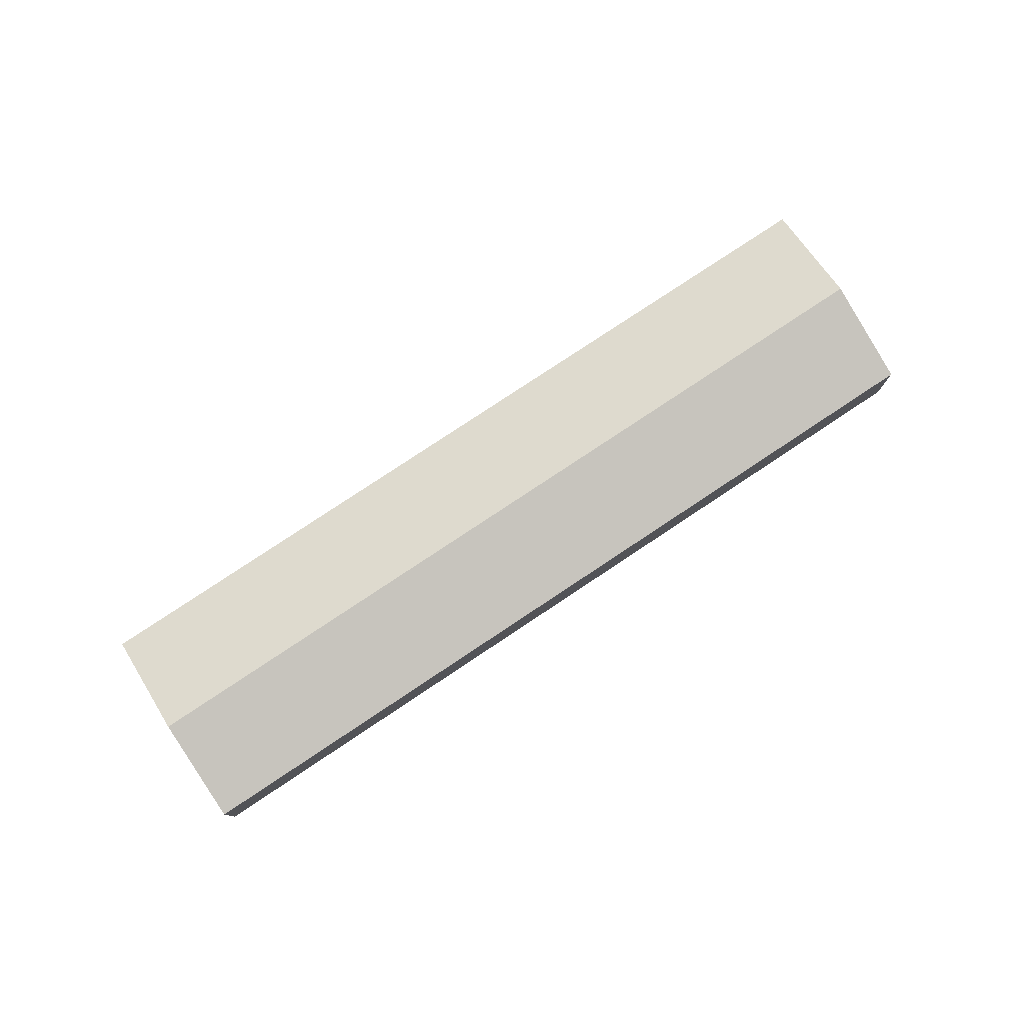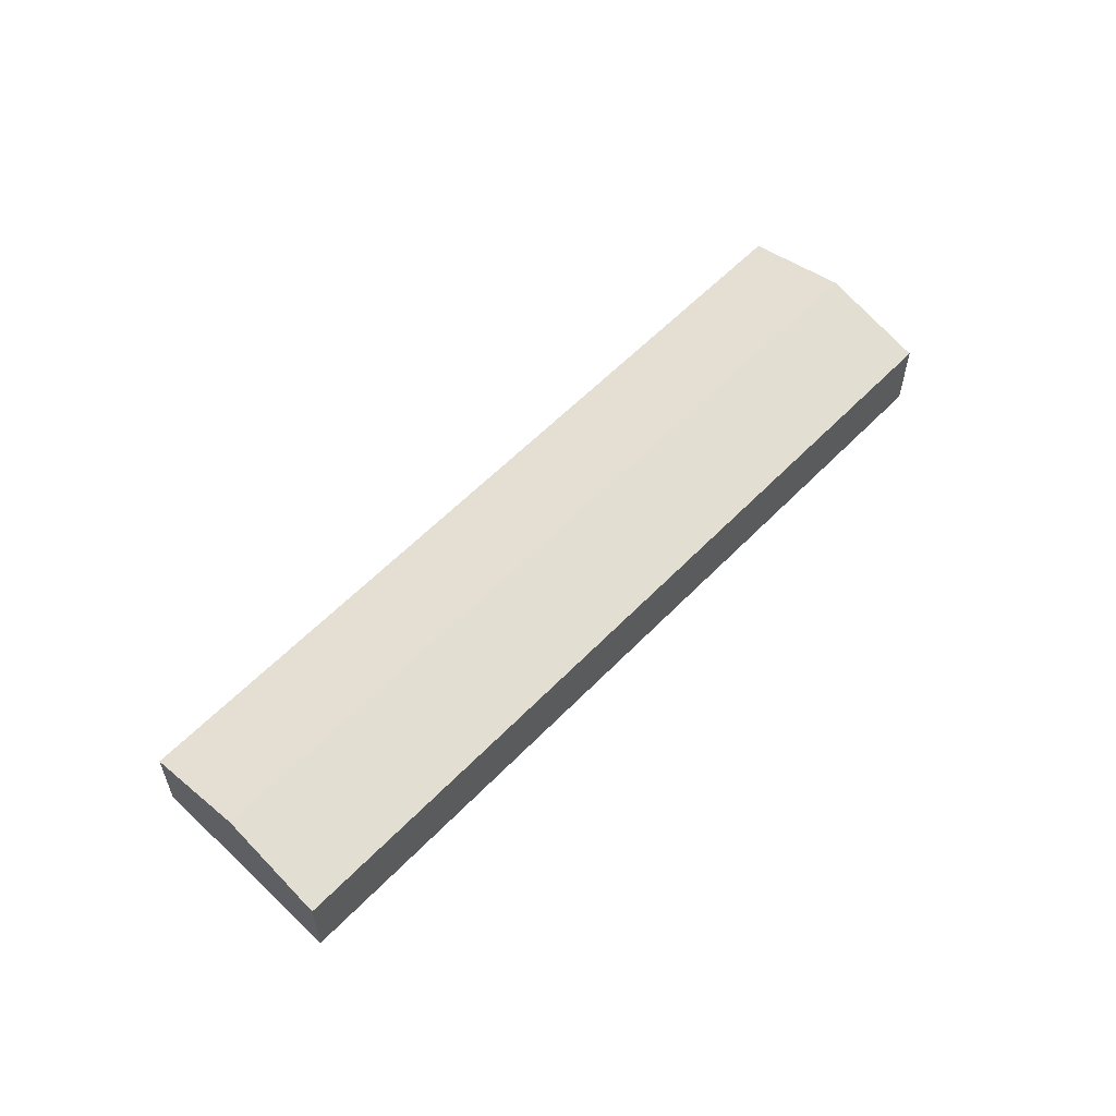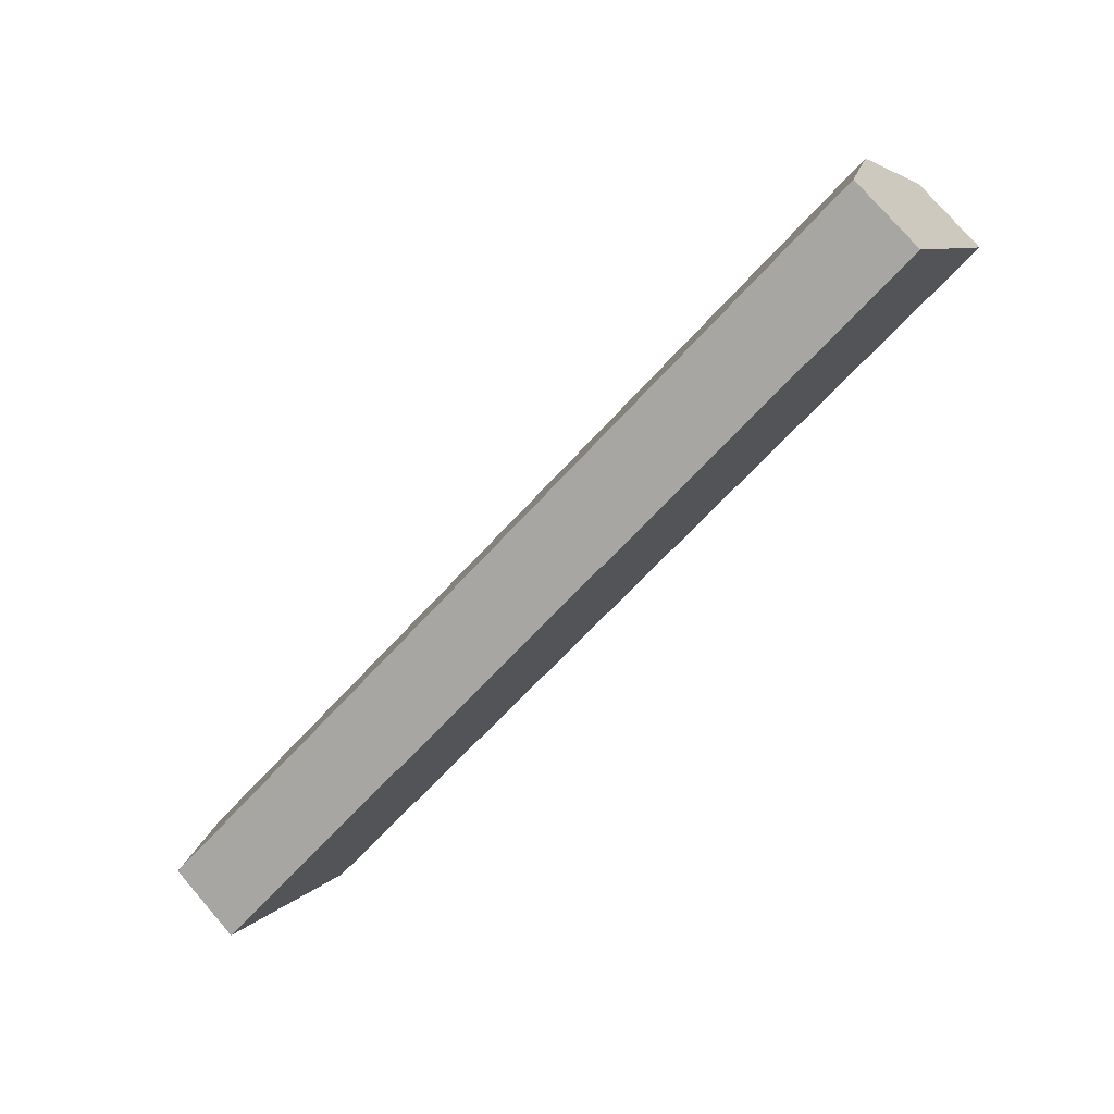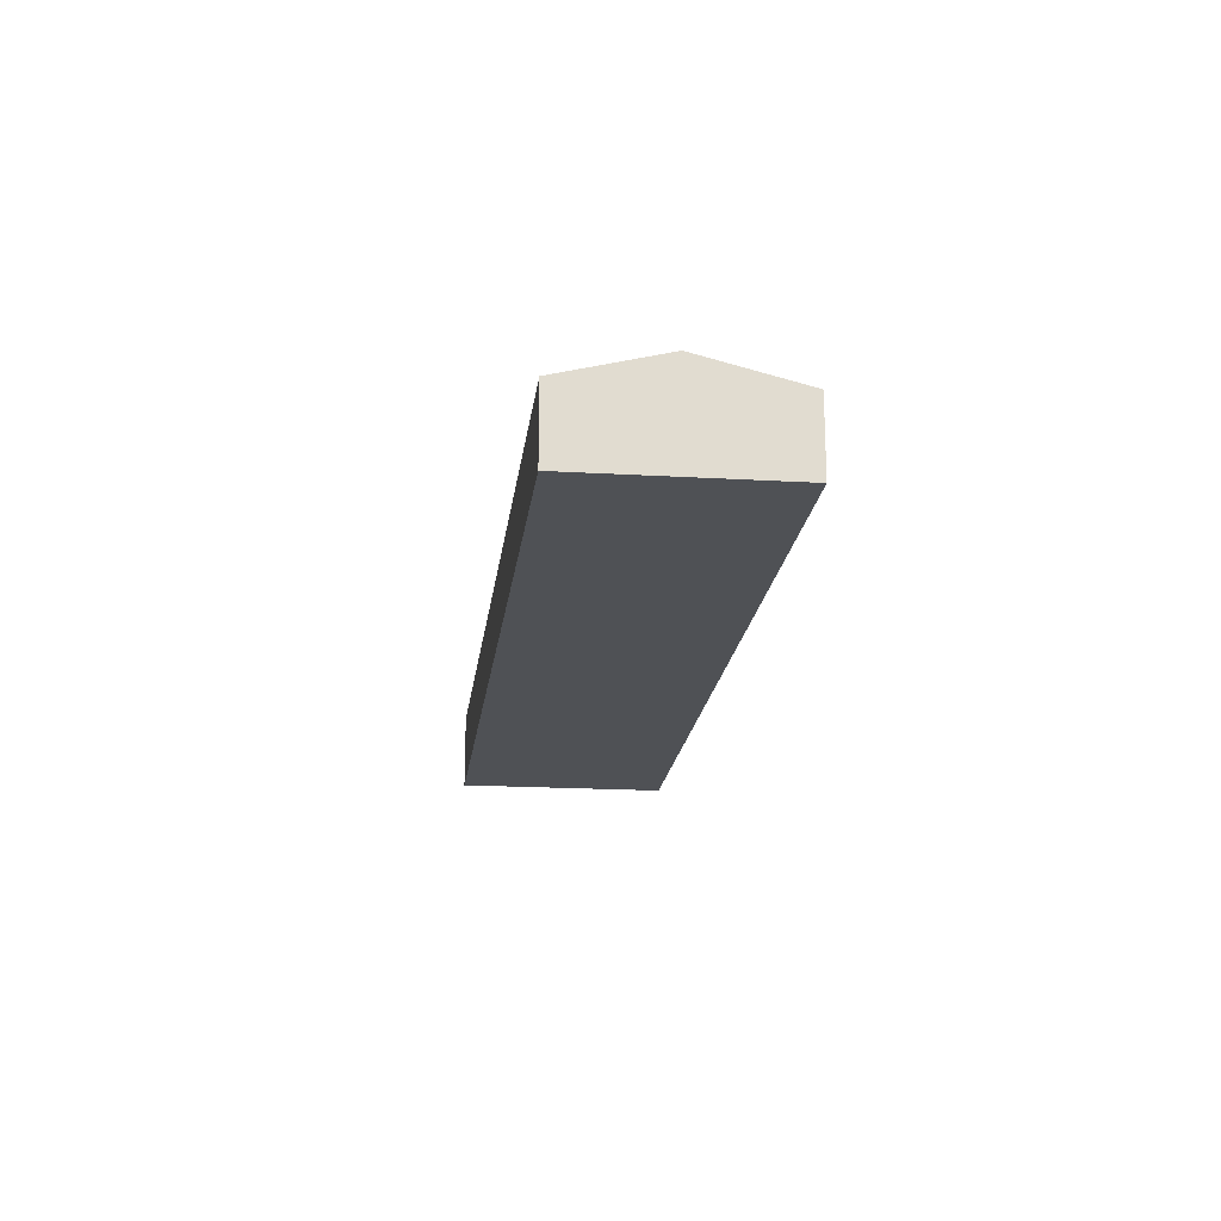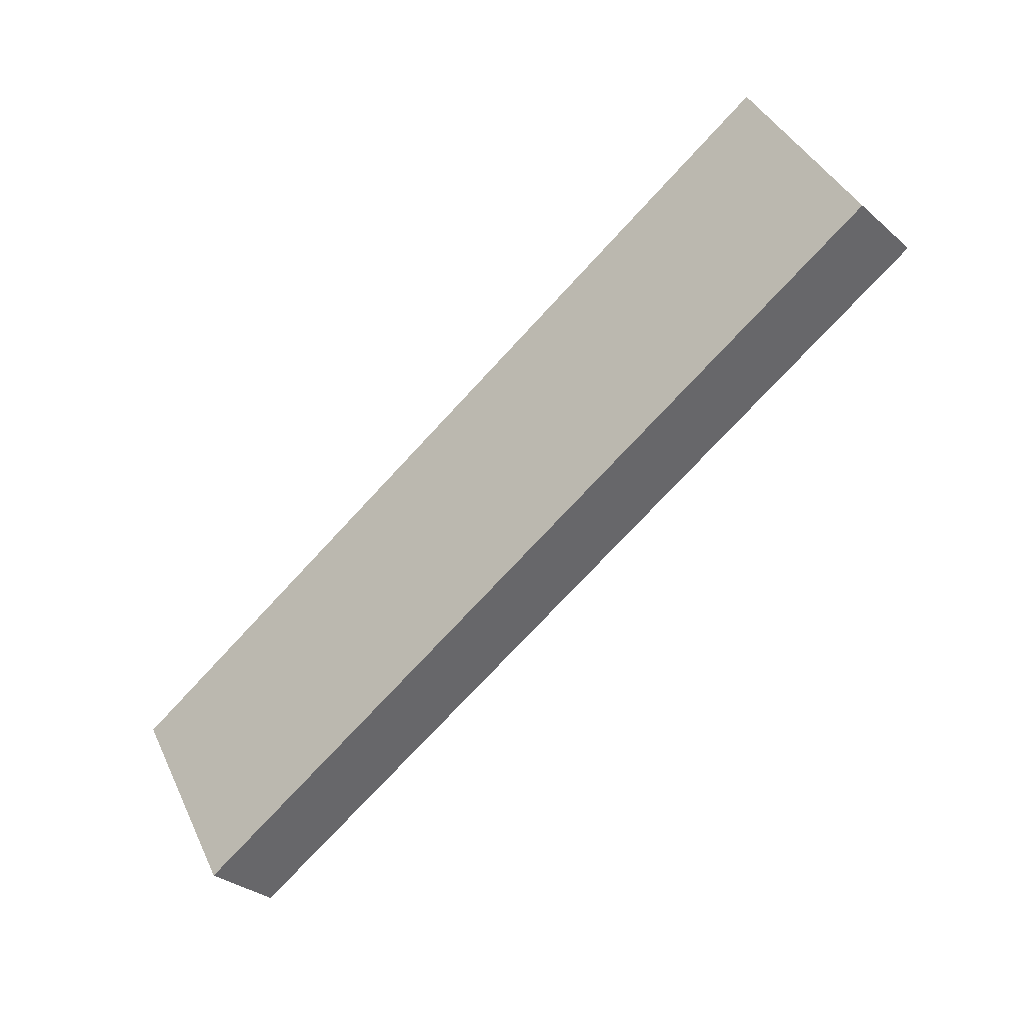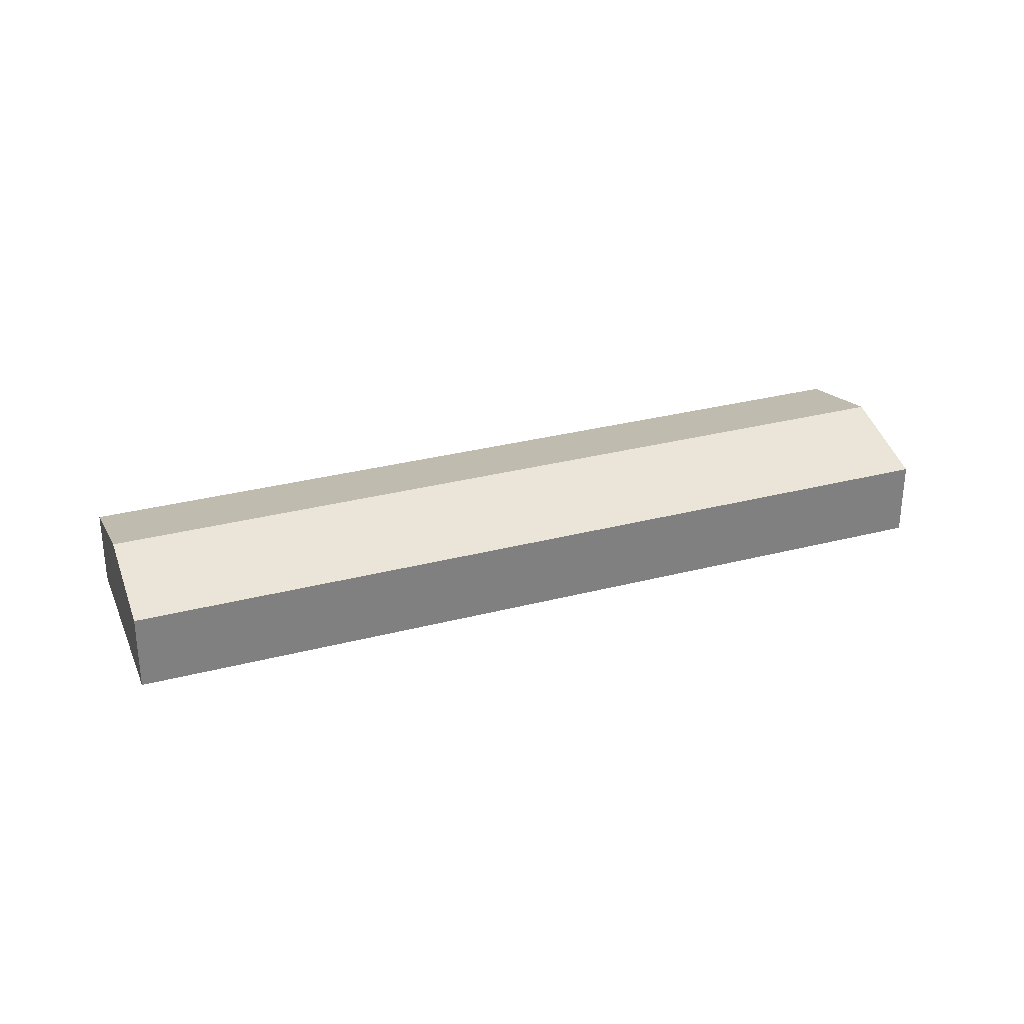
<metadata>
{"format":"obj","ext":"obj","renderer":"f3d","projection":"perspective","resolution":1024,"background":"white","views":[{"elev":79.0,"azim":-62.7,"up":"+Y"},{"elev":58.0,"azim":-75.8,"up":"+Y"},{"elev":77.3,"azim":-40.9,"up":"+Z"},{"elev":-19.9,"azim":53.8,"up":"+Y"},{"elev":-31.1,"azim":39.4,"up":"+Z"},{"elev":30.2,"azim":130.1,"up":"+Y"}]}
</metadata>
<code>
v  7.863 5.563 -13.49
v  59.21 7.523 24.03
v  63.12 5.568 17.29
v  3.929 7.523 -6.743
v  6.348 5.565 3.533
v  0 5.565 3.408e-16
v  47.12 5.565 26.23
v  55.3 5.565 30.78
v  0 0 0
v  3.929 4.129e-16 -6.743
v  7.863 8.263e-16 -13.49
v  6.348 -2.163e-16 3.533
v  47.12 -1.606e-15 26.23
v  55.3 -1.885e-15 30.78
v  59.21 -1.471e-15 24.03
v  63.12 -1.059e-15 17.29
g defaultobject
f 1 2 3
f 2 1 4
f 5 4 6
f 4 5 2
f 2 5 7
f 2 7 8
f 4 9 6
f 9 4 10
f 10 4 1
f 10 1 11
f 9 5 6
f 5 9 12
f 5 12 7
f 7 12 13
f 7 13 8
f 8 13 14
f 14 2 8
f 2 14 15
f 2 15 3
f 3 15 16
f 16 1 3
f 1 16 11
f 13 15 14
f 15 13 16
f 16 13 11
f 11 13 12
f 11 12 9
f 11 9 10

</code>
